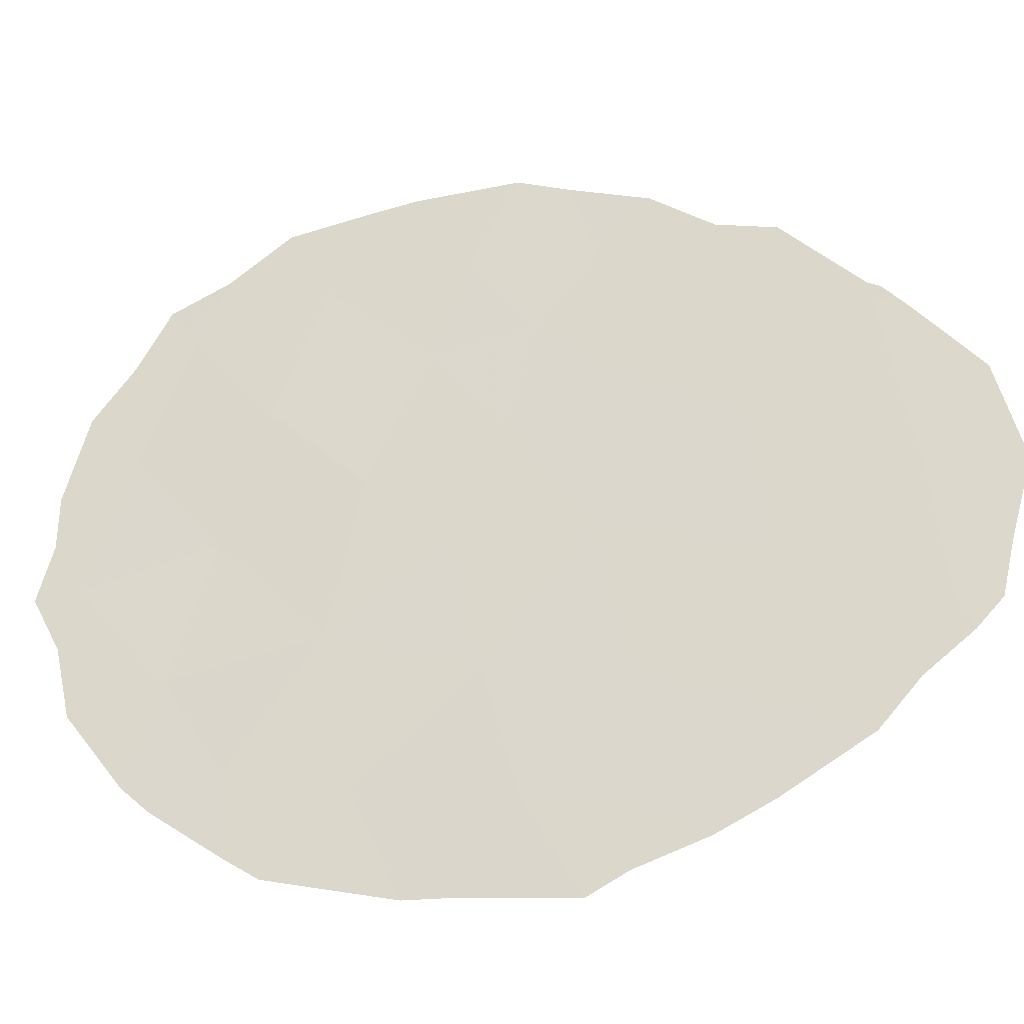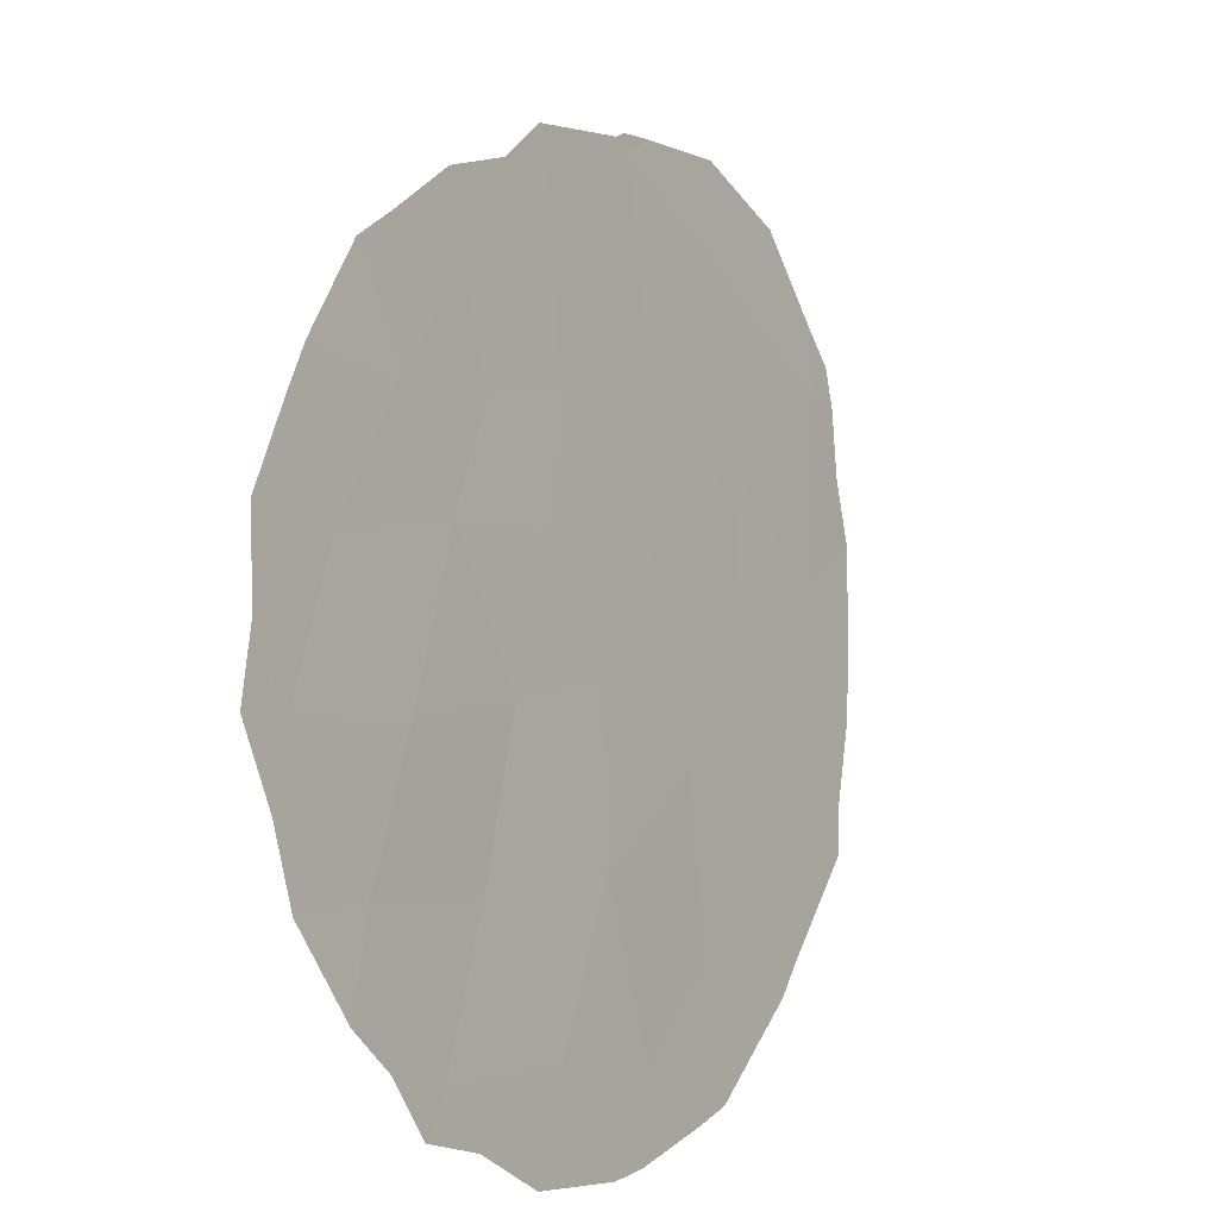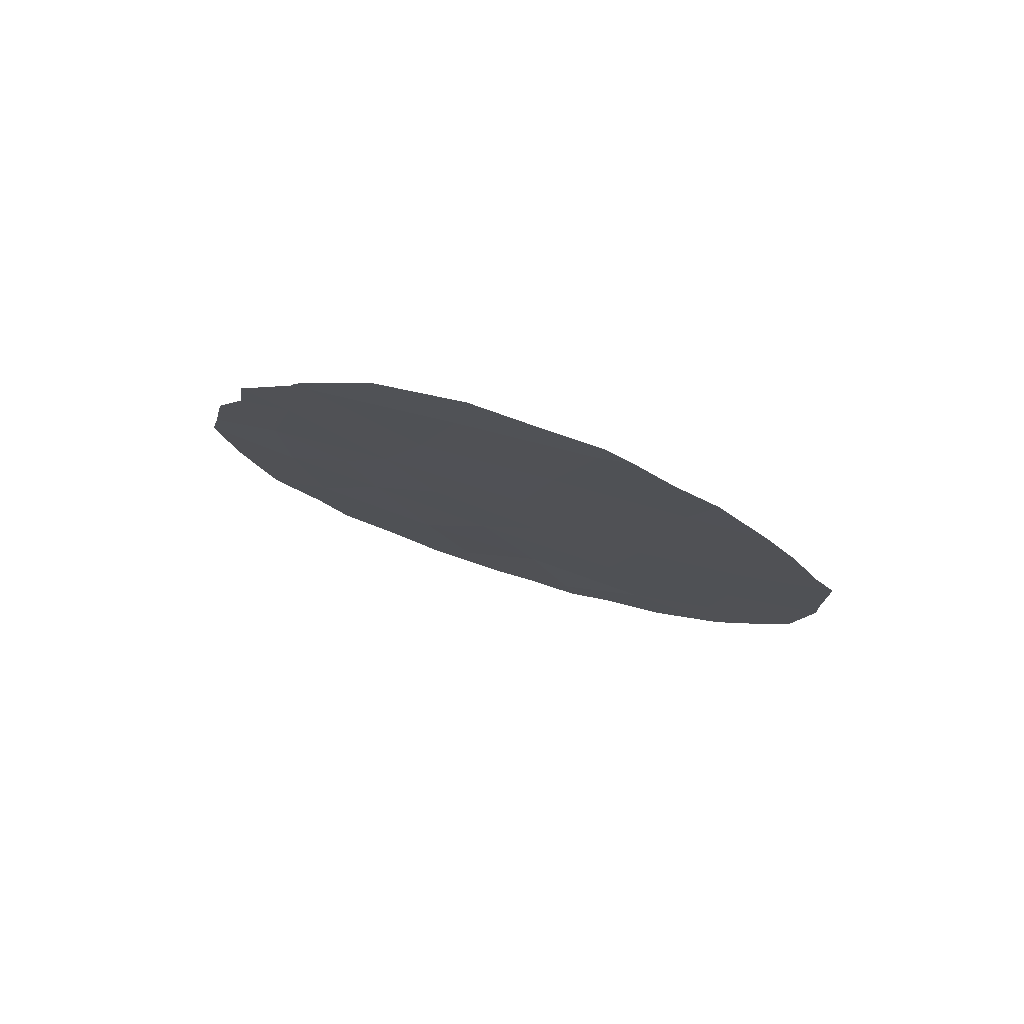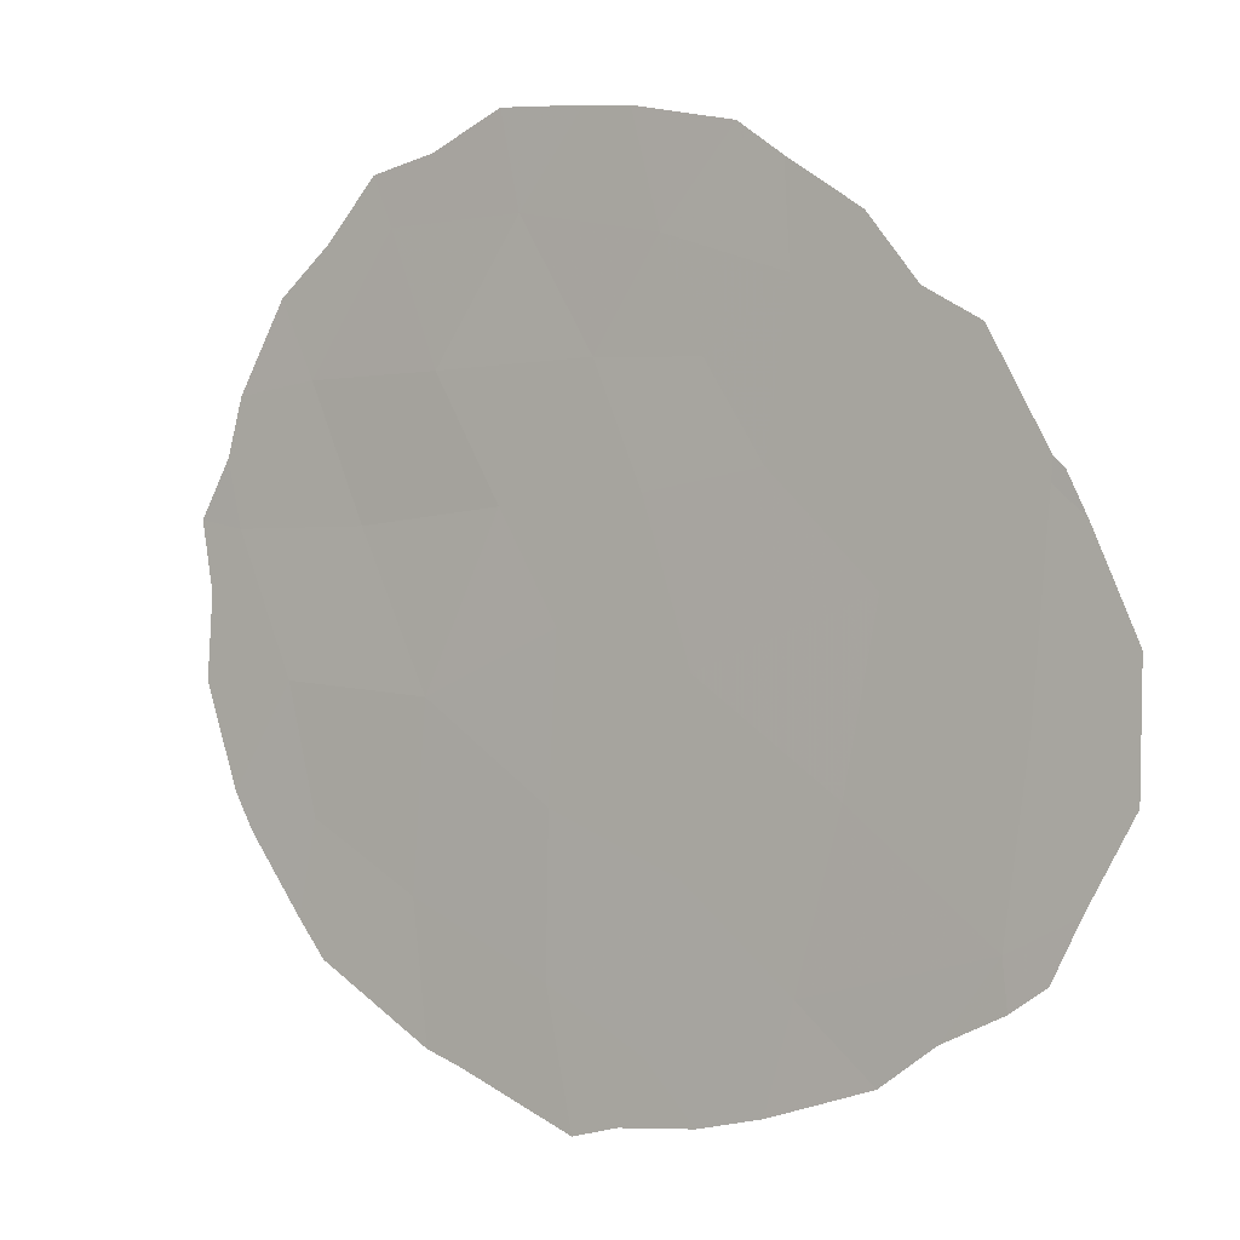
<metadata>
{"format":"obj","ext":"obj","renderer":"f3d","projection":"perspective","resolution":1024,"background":"white","views":[{"elev":-4.0,"azim":-71.7,"up":"+Y"},{"elev":42.5,"azim":-159.3,"up":"+Y"},{"elev":79.5,"azim":-99.0,"up":"+Z"},{"elev":30.3,"azim":-44.3,"up":"+Y"}]}
</metadata>
<code>
v -84.44 86.38 16.47
v -84.29 86.84 11.01
v -85.83 83.67 13.15
v -85.43 84.64 5.389
v -86.57 82.3 7.992
v -85.72 84.03 9.022
v -86.64 82.1 11.95
v -86.63 82.13 9.768
v -84.54 86.44 5.785
v -83.91 87.55 12.42
v -84.67 86.11 9.151
v -85.07 85.28 10.5
v -85.08 85.27 7.249
v -86.03 83.21 14.98
v -84.19 86.93 14.28
v -83.8 87.85 9.756
v -85.87 83.65 11.2
v -85.12 85.05 14.72
v -83.04 89.28 11.91
v -86.67 81.98 13.48
v -83.64 88.23 6.256
v -84.22 87.09 7.627
v -83.12 89.2 10.09
v -84.94 85.48 12.41
v -83.31 88.87 8.078
v -83.23 88.87 13.86
v -85.37 84.51 17.03
v -86.01 83.45 6.924
v -83.43 88.42 15.72
v -83.57 88.26 11.19
v -85.04 85.14 17.69
v -84.51 86.19 17.84
v -85.81 83.88 5.258
v -86.25 82.99 5.643
v -86.83 81.81 7.114
v -87.08 81.27 8.243
v -85.49 84.53 4.73
v -84.22 87.09 4.891
v -83.85 87.82 5.356
v -85.13 85.28 4.836
v -84.8 85.95 4.732
v -86.7 82.09 6.658
v -87.27 80.83 10.67
v -87.19 81.03 8.794
v -83.43 88.66 5.725
v -83.21 89.1 6.516
v -85.59 84.07 17.31
v -85.39 84.46 17.62
v -82.7 90.08 8.479
v -82.87 89.77 7.312
v -82.56 90.27 11.33
v -82.65 90.06 12.54
v -82.91 89.51 14.37
v -82.87 89.6 13.51
v -87.04 81.24 13.46
v -87.21 80.91 12.94
v -86.6 82.08 15.12
v -86.82 81.65 14.39
v -86.18 82.88 16.24
v -82.5 90.43 10.59
v -82.61 90.23 9.128
v -83.32 88.64 15.64
v -83.5 88.25 16.25
v -83.91 87.41 17.28
v -83.35 88.58 15.82
v -85.86 83.51 16.71
v -87.24 80.87 11.18
f 27 1 32
f 27 32 31
f 4 28 34
f 4 34 33
f 5 36 35
f 4 13 28
f 4 33 37
f 21 9 38
f 21 38 39
f 9 4 40
f 9 40 41
f 4 9 13
f 3 14 20
f 28 42 34
f 8 43 44
f 7 8 17
f 21 45 46
f 13 9 22
f 5 6 8
f 11 12 6
f 27 48 47
f 27 31 48
f 13 11 6
f 24 10 15
f 1 18 15
f 15 29 1
f 25 23 16
f 9 41 38
f 21 39 45
f 25 50 49
f 22 16 11
f 11 16 2
f 4 37 40
f 19 51 52
f 28 5 35
f 28 35 42
f 26 54 53
f 10 26 15
f 12 11 2
f 18 27 14
f 23 19 30
f 7 20 55
f 7 55 56
f 20 14 57
f 20 57 58
f 21 22 9
f 14 59 57
f 3 18 14
f 13 22 11
f 20 58 55
f 23 61 60
f 19 23 60
f 19 60 51
f 18 24 15
f 10 19 26
f 3 17 24
f 17 12 24
f 12 17 6
f 26 19 52
f 26 52 54
f 23 30 16
f 25 21 46
f 25 46 50
f 23 25 49
f 23 49 61
f 22 25 16
f 25 22 21
f 5 8 44
f 5 44 36
f 26 29 15
f 29 26 53
f 29 53 62
f 1 29 63
f 1 63 64
f 29 65 63
f 27 18 1
f 6 17 8
f 5 28 6
f 28 13 6
f 27 47 66
f 14 27 66
f 14 66 59
f 12 2 24
f 24 18 3
f 1 64 32
f 29 62 65
f 7 17 3
f 7 3 20
f 2 10 24
f 8 7 67
f 8 67 43
f 7 56 67
f 30 19 10
f 30 2 16
f 2 30 10

</code>
